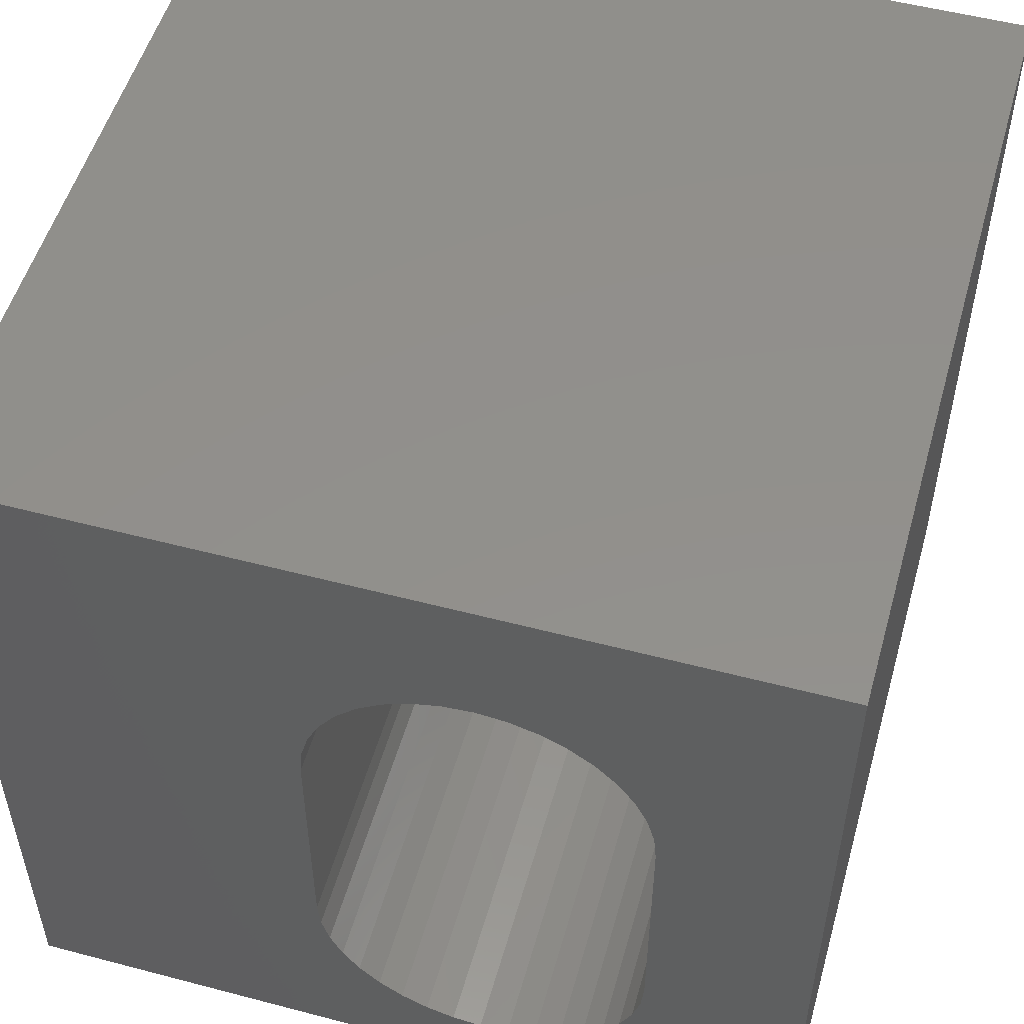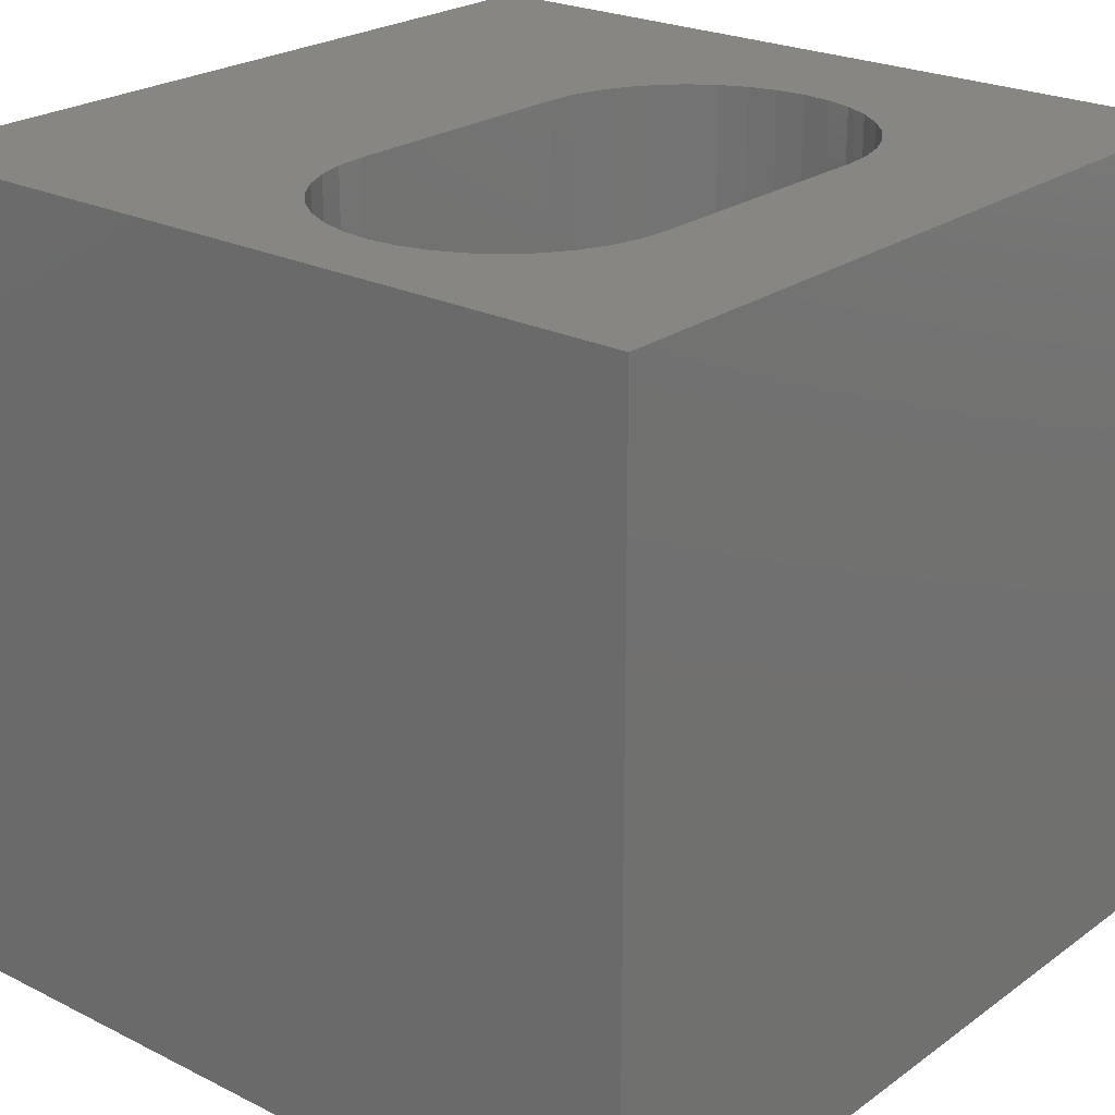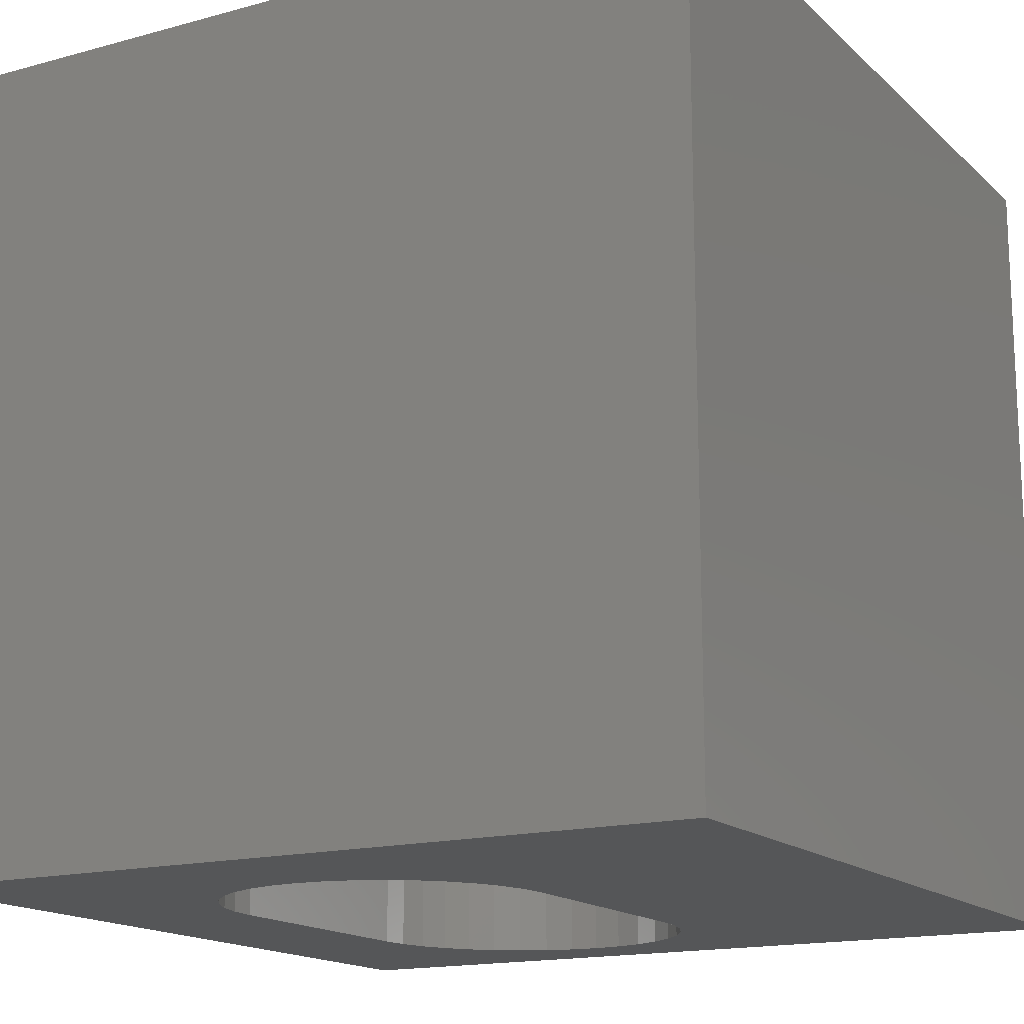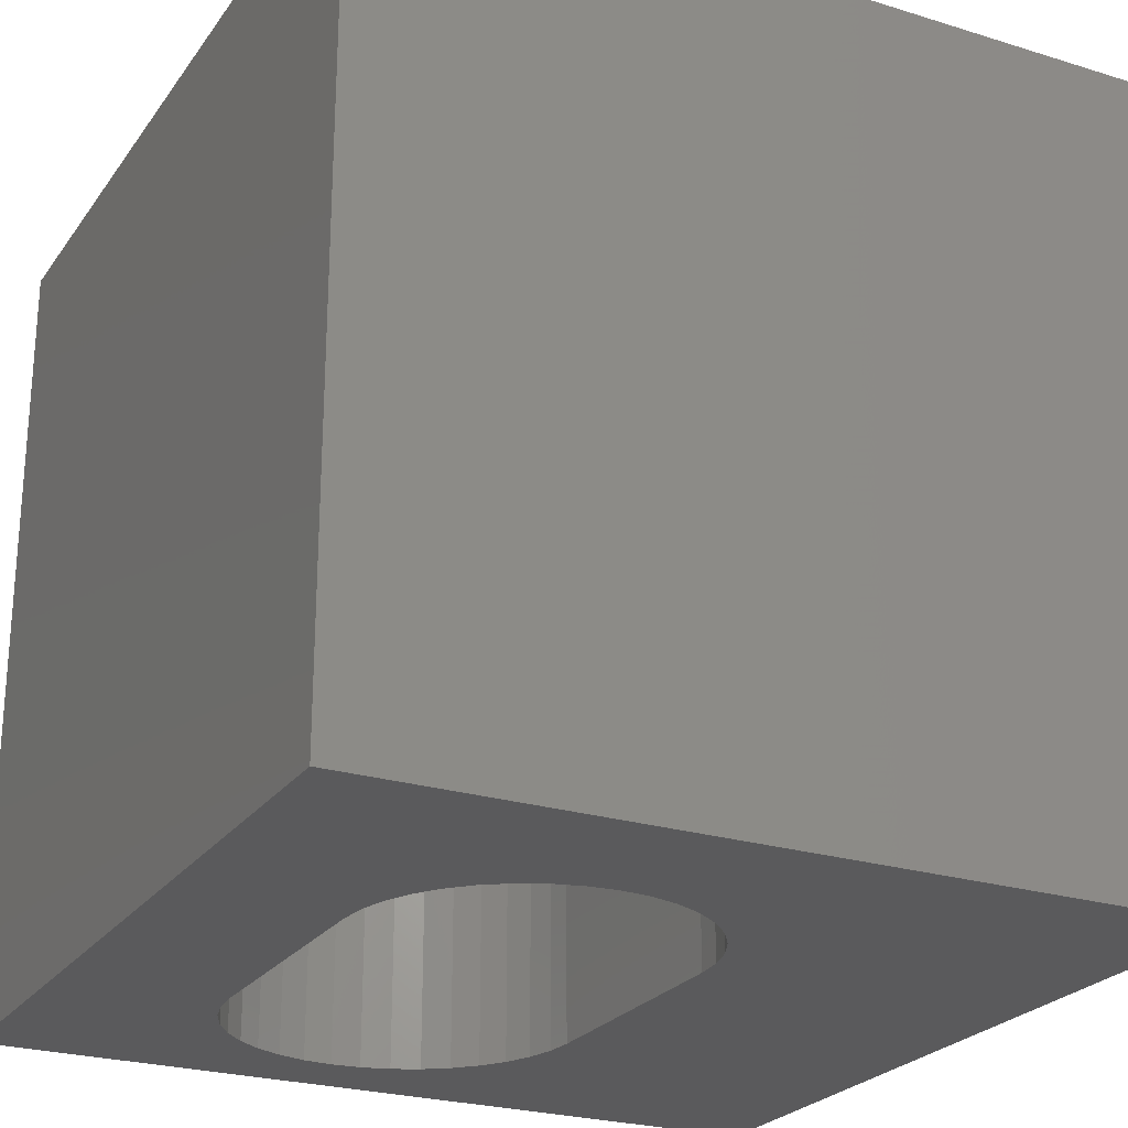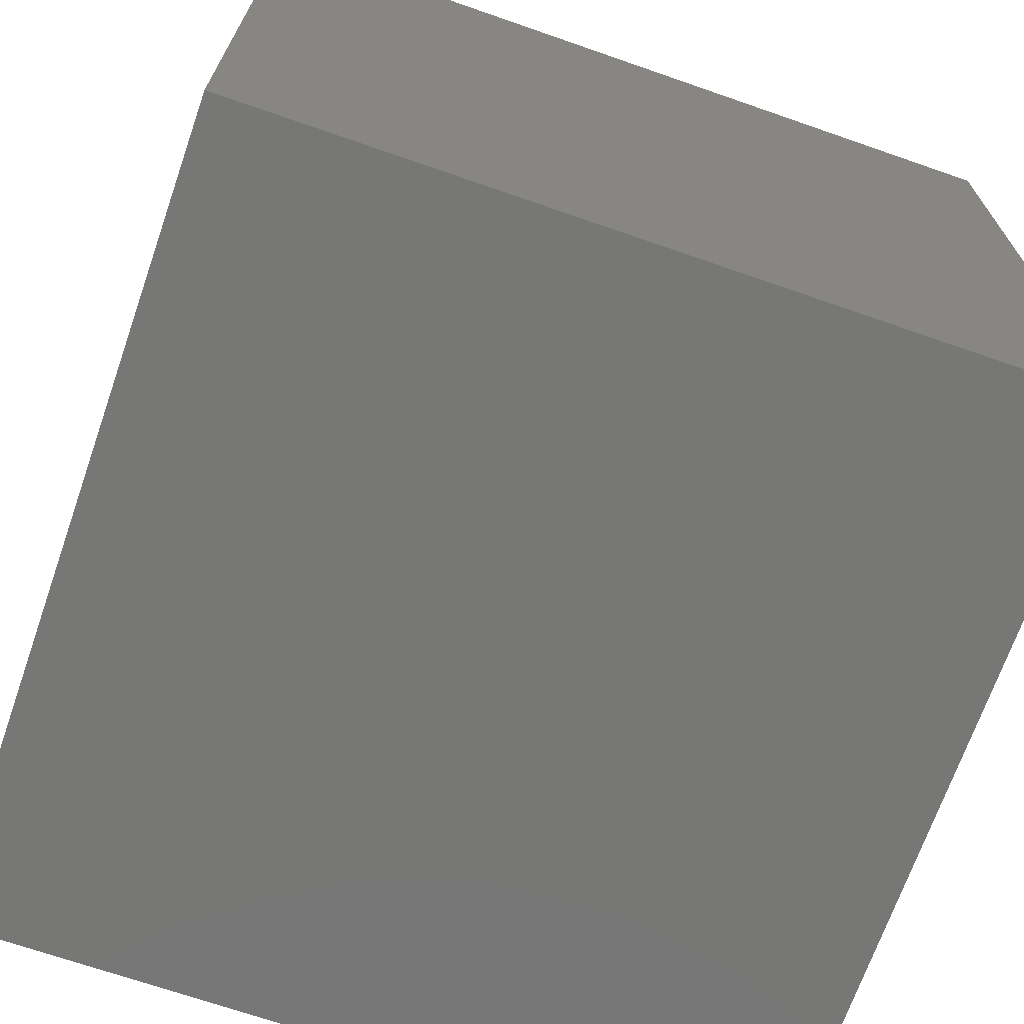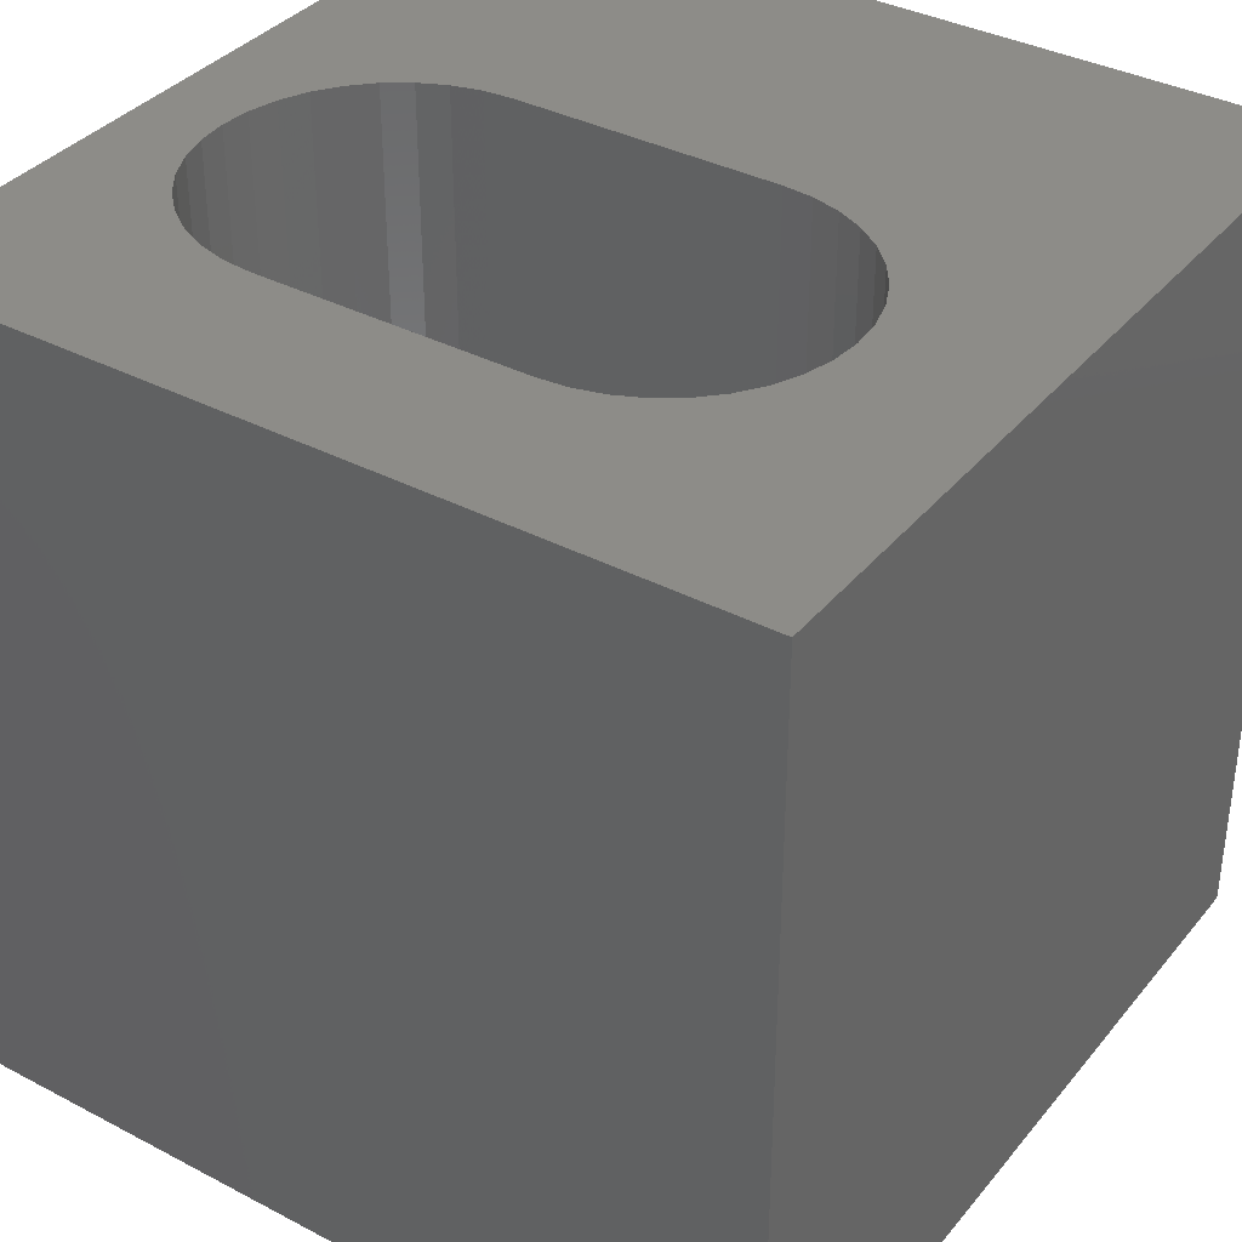
<metadata>
{"format":"stl","ext":"stl","renderer":"f3d","projection":"perspective","resolution":1024,"background":"white","views":[{"elev":52.7,"azim":15.8,"up":"+Y"},{"elev":23.5,"azim":40.0,"up":"+Z"},{"elev":-15.9,"azim":-150.3,"up":"+Z"},{"elev":-24.6,"azim":153.1,"up":"+Z"},{"elev":-69.6,"azim":-109.2,"up":"+Y"},{"elev":36.6,"azim":124.2,"up":"+Z"}]}
</metadata>
<code>
# stl→obj: 84 verts, 168 faces
v 0 10 10
v 0 10 0
v 0 0 10
v 0 0 0
v 8.023 2.637 10
v 7.93 2.291 10
v 10 0 10
v 7.779 1.967 10
v 4.68 1.421 10
v 4.974 1.215 10
v 5.298 1.064 10
v 4.222 7.174 10
v 4.071 6.85 10
v 3.978 6.504 10
v 4.427 7.468 10
v 4.68 7.721 10
v 4.974 7.926 10
v 10 10 10
v 7.779 7.174 10
v 7.93 6.85 10
v 7.573 1.674 10
v 7.32 1.421 10
v 7.027 1.215 10
v 6 0.9402 10
v 5.644 0.9714 10
v 4.427 1.674 10
v 4.222 1.967 10
v 4.071 2.291 10
v 6.357 8.17 10
v 6.703 8.077 10
v 7.027 7.926 10
v 8.023 6.504 10
v 8.054 6.148 10
v 8.054 2.994 10
v 6.703 1.064 10
v 6.357 0.9714 10
v 7.32 7.721 10
v 7.573 7.468 10
v 3.978 2.637 10
v 3.947 2.994 10
v 3.947 6.148 10
v 5.298 8.077 10
v 5.644 8.17 10
v 6 8.201 10
v 10 10 0
v 10 0 0
v 3.978 2.637 0
v 4.071 2.291 0
v 4.222 1.967 0
v 4.427 1.674 0
v 4.68 1.421 0
v 4.974 1.215 0
v 5.298 1.064 0
v 7.93 2.291 0
v 7.779 1.967 0
v 7.573 1.674 0
v 6.703 1.064 0
v 7.027 1.215 0
v 7.32 1.421 0
v 5.644 0.9714 0
v 6 0.9402 0
v 6.357 0.9714 0
v 4.427 7.468 0
v 4.222 7.174 0
v 4.071 6.85 0
v 8.023 6.504 0
v 7.93 6.85 0
v 7.779 7.174 0
v 7.573 7.468 0
v 5.298 8.077 0
v 4.974 7.926 0
v 4.68 7.721 0
v 3.978 6.504 0
v 3.947 6.148 0
v 3.947 2.994 0
v 7.32 7.721 0
v 7.027 7.926 0
v 6.703 8.077 0
v 6.357 8.17 0
v 6 8.201 0
v 5.644 8.17 0
v 8.023 2.637 0
v 8.054 2.994 0
v 8.054 6.148 0
f 1 2 3
f 3 2 4
f 5 6 7
f 7 6 8
f 9 3 10
f 10 3 11
f 12 1 13
f 13 1 14
f 12 15 1
f 1 15 16
f 1 16 17
f 18 19 20
f 8 21 7
f 7 21 22
f 7 22 23
f 7 24 3
f 3 24 25
f 3 25 11
f 9 26 3
f 3 26 27
f 3 27 28
f 29 30 18
f 18 30 31
f 20 32 18
f 18 32 33
f 18 33 7
f 7 33 34
f 7 34 5
f 23 35 7
f 7 35 36
f 7 36 24
f 31 37 18
f 18 37 38
f 18 38 19
f 28 39 3
f 3 39 40
f 3 40 1
f 1 40 41
f 1 41 14
f 17 42 1
f 1 42 43
f 1 43 18
f 18 43 44
f 18 44 29
f 45 18 46
f 46 18 7
f 47 48 4
f 4 48 49
f 4 49 50
f 50 51 4
f 4 51 52
f 4 52 53
f 54 46 55
f 55 46 56
f 57 58 46
f 46 58 59
f 46 59 56
f 53 60 4
f 4 60 61
f 4 61 46
f 46 61 62
f 46 62 57
f 63 64 2
f 2 64 65
f 66 67 45
f 45 67 68
f 45 68 69
f 70 71 2
f 2 71 72
f 2 72 63
f 65 73 2
f 2 73 74
f 2 74 4
f 4 74 75
f 4 75 47
f 69 76 45
f 45 76 77
f 45 77 78
f 78 79 45
f 45 79 80
f 45 80 2
f 2 80 81
f 2 81 70
f 54 82 46
f 46 82 83
f 46 83 45
f 45 83 84
f 45 84 66
f 18 45 1
f 1 45 2
f 46 7 4
f 4 7 3
f 75 40 39
f 75 39 47
f 47 39 28
f 47 28 48
f 48 28 27
f 48 27 49
f 49 27 26
f 49 26 50
f 50 26 9
f 50 9 51
f 51 9 10
f 51 10 52
f 52 10 11
f 52 11 53
f 53 11 25
f 53 25 60
f 60 25 24
f 60 24 61
f 61 24 36
f 61 36 62
f 62 36 35
f 62 35 57
f 57 35 23
f 57 23 58
f 58 23 22
f 58 22 59
f 59 22 21
f 59 21 56
f 56 21 8
f 56 8 55
f 55 8 6
f 55 6 54
f 54 6 5
f 54 5 82
f 82 5 34
f 82 34 83
f 75 74 40
f 40 74 41
f 84 33 32
f 84 32 66
f 66 32 20
f 66 20 67
f 67 20 19
f 67 19 68
f 68 19 38
f 68 38 69
f 69 38 37
f 69 37 76
f 76 37 31
f 76 31 77
f 77 31 30
f 77 30 78
f 78 30 29
f 78 29 79
f 79 29 44
f 79 44 80
f 80 44 43
f 80 43 81
f 81 43 42
f 81 42 70
f 70 42 17
f 70 17 71
f 71 17 16
f 71 16 72
f 72 16 15
f 72 15 63
f 63 15 12
f 63 12 64
f 64 12 13
f 64 13 65
f 65 13 14
f 65 14 73
f 73 14 41
f 73 41 74
f 84 83 33
f 33 83 34

</code>
